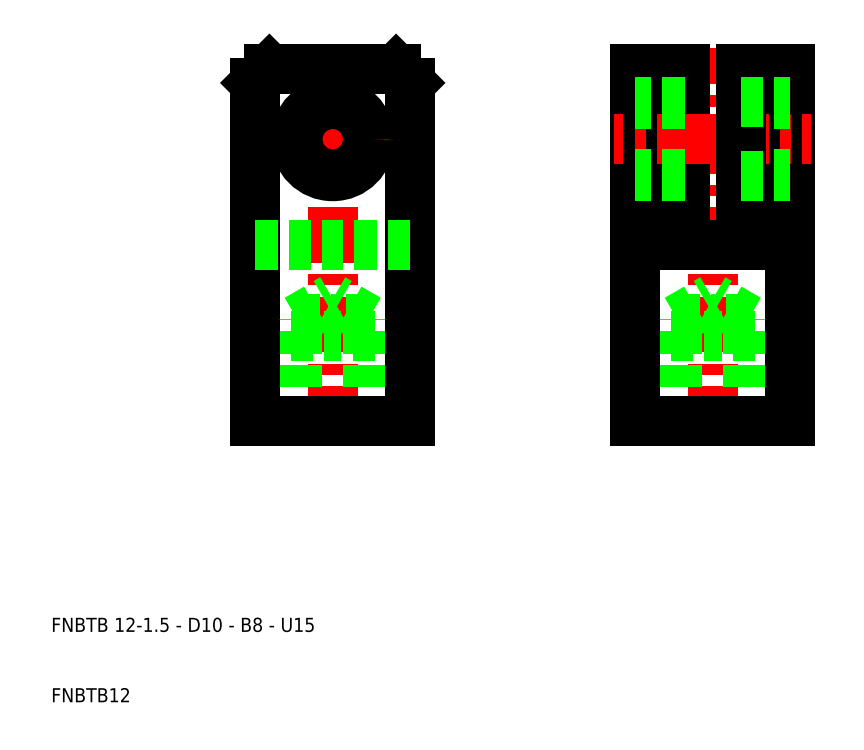
<metadata>
{"format":"dxf","ext":"dxf","renderer":"ezdxf+matplotlib","layout":"modelspace","background":"white","min_lineweight":24,"dpi":150}
</metadata>
<code>
0
SECTION
2
ENTITIES
0
LINE
8
CENTER
10
50
20
47
30
0
11
50
21
103
31
0
0
LINE
8
0
10
56
20
50
30
0
11
56
21
62
31
0
0
LINE
8
0
10
55.05
20
50
30
0
11
55.05
21
64.4
31
0
0
LINE
8
0
10
44.95
20
50
30
0
11
44.95
21
64.4
31
0
0
LINE
8
0
10
44
20
50
30
0
11
44
21
62
31
0
0
LINE
8
0
10
39
20
50
30
0
11
39
21
98
31
0
0
LINE
8
0
10
61
20
50
30
0
11
61
21
98
31
0
0
TEXT
8
0
10
10
20
10
30
0
40
2
1
FNBTB12
0
TEXT
8
0
10
10
20
20
30
0
40
2
1
FNBTB 12-1.5 - D10 - B8 - U15
0
LINE
8
0
10
50
20
50
30
0
11
39
21
50
31
0
0
LINE
8
0
10
50
20
50
30
0
11
61
21
50
31
0
0
LINE
8
CENTER
10
42
20
90
30
0
11
58
21
90
31
0
0
LINE
8
0
10
44.95
20
64.4
30
0
11
50
21
67.32
31
0
0
LINE
8
0
10
44.95
20
64.4
30
0
11
50
21
64.4
31
0
0
LINE
8
0
10
44
20
62
30
0
11
50
21
62
31
0
0
LINE
8
0
10
39
20
75
30
0
11
50
21
75
31
0
0
LINE
8
0
10
41
20
100
30
0
11
50
21
100
31
0
0
CIRCLE
8
0
10
50
20
90
30
0
40
5
0
LINE
8
0
10
39
20
98
30
0
11
41
21
100
31
0
0
LINE
8
0
10
55.05
20
64.4
30
0
11
50
21
67.32
31
0
0
LINE
8
0
10
56
20
62
30
0
11
50
21
62
31
0
0
LINE
8
0
10
55.05
20
64.4
30
0
11
50
21
64.4
31
0
0
LINE
8
0
10
61
20
75
30
0
11
50
21
75
31
0
0
LINE
8
0
10
59
20
100
30
0
11
50
21
100
31
0
0
LINE
8
0
10
61
20
98
30
0
11
59
21
100
31
0
0
LINE
8
CENTER
10
104
20
47
30
0
11
104
21
103
31
0
0
LINE
8
0
10
110
20
50
30
0
11
110
21
62
31
0
0
LINE
8
0
10
109.1
20
50
30
0
11
109.1
21
64.4
31
0
0
LINE
8
0
10
98.95
20
50
30
0
11
98.95
21
64.4
31
0
0
LINE
8
0
10
98
20
50
30
0
11
98
21
62
31
0
0
LINE
8
0
10
93
20
50
30
0
11
93
21
100
31
0
0
LINE
8
0
10
115
20
50
30
0
11
115
21
100
31
0
0
LINE
8
0
10
104
20
50
30
0
11
115
21
50
31
0
0
LINE
8
0
10
104
20
50
30
0
11
93
21
50
31
0
0
LINE
8
CENTER
10
104
20
90
30
0
11
118
21
90
31
0
0
LINE
8
0
10
108
20
85
30
0
11
115
21
85
31
0
0
LINE
8
0
10
108
20
95
30
0
11
115
21
95
31
0
0
LINE
8
0
10
108
20
100
30
0
11
115
21
100
31
0
0
LINE
8
0
10
100
20
75
30
0
11
100
21
100
31
0
0
LINE
8
0
10
108
20
75
30
0
11
108
21
100
31
0
0
LINE
8
0
10
109.1
20
64.4
30
0
11
104
21
67.32
31
0
0
LINE
8
0
10
98.95
20
64.4
30
0
11
104
21
67.32
31
0
0
LINE
8
0
10
98.95
20
64.4
30
0
11
104
21
64.4
31
0
0
LINE
8
0
10
98
20
62
30
0
11
104
21
62
31
0
0
LINE
8
0
10
110
20
62
30
0
11
104
21
62
31
0
0
LINE
8
0
10
109.1
20
64.4
30
0
11
104
21
64.4
31
0
0
LINE
8
0
10
104
20
75
30
0
11
100
21
75
31
0
0
LINE
8
0
10
104
20
75
30
0
11
108
21
75
31
0
0
LINE
8
CENTER
10
104
20
90
30
0
11
90
21
90
31
0
0
LINE
8
0
10
100
20
85
30
0
11
93
21
85
31
0
0
LINE
8
0
10
100
20
95
30
0
11
93
21
95
31
0
0
LINE
8
0
10
100
20
100
30
0
11
93
21
100
31
0
0
CIRCLE
8
0
10
50
20
90
30
0
40
5.25
0
LINE
8
0
10
108
20
95.25
30
0
11
115
21
95.25
31
0
0
LINE
8
0
10
100
20
95.25
30
0
11
93
21
95.25
31
0
0
LINE
8
0
10
108
20
84.75
30
0
11
115
21
84.75
31
0
0
LINE
8
0
10
100
20
84.75
30
0
11
93
21
84.75
31
0
0
ENDSEC
0
EOF

</code>
